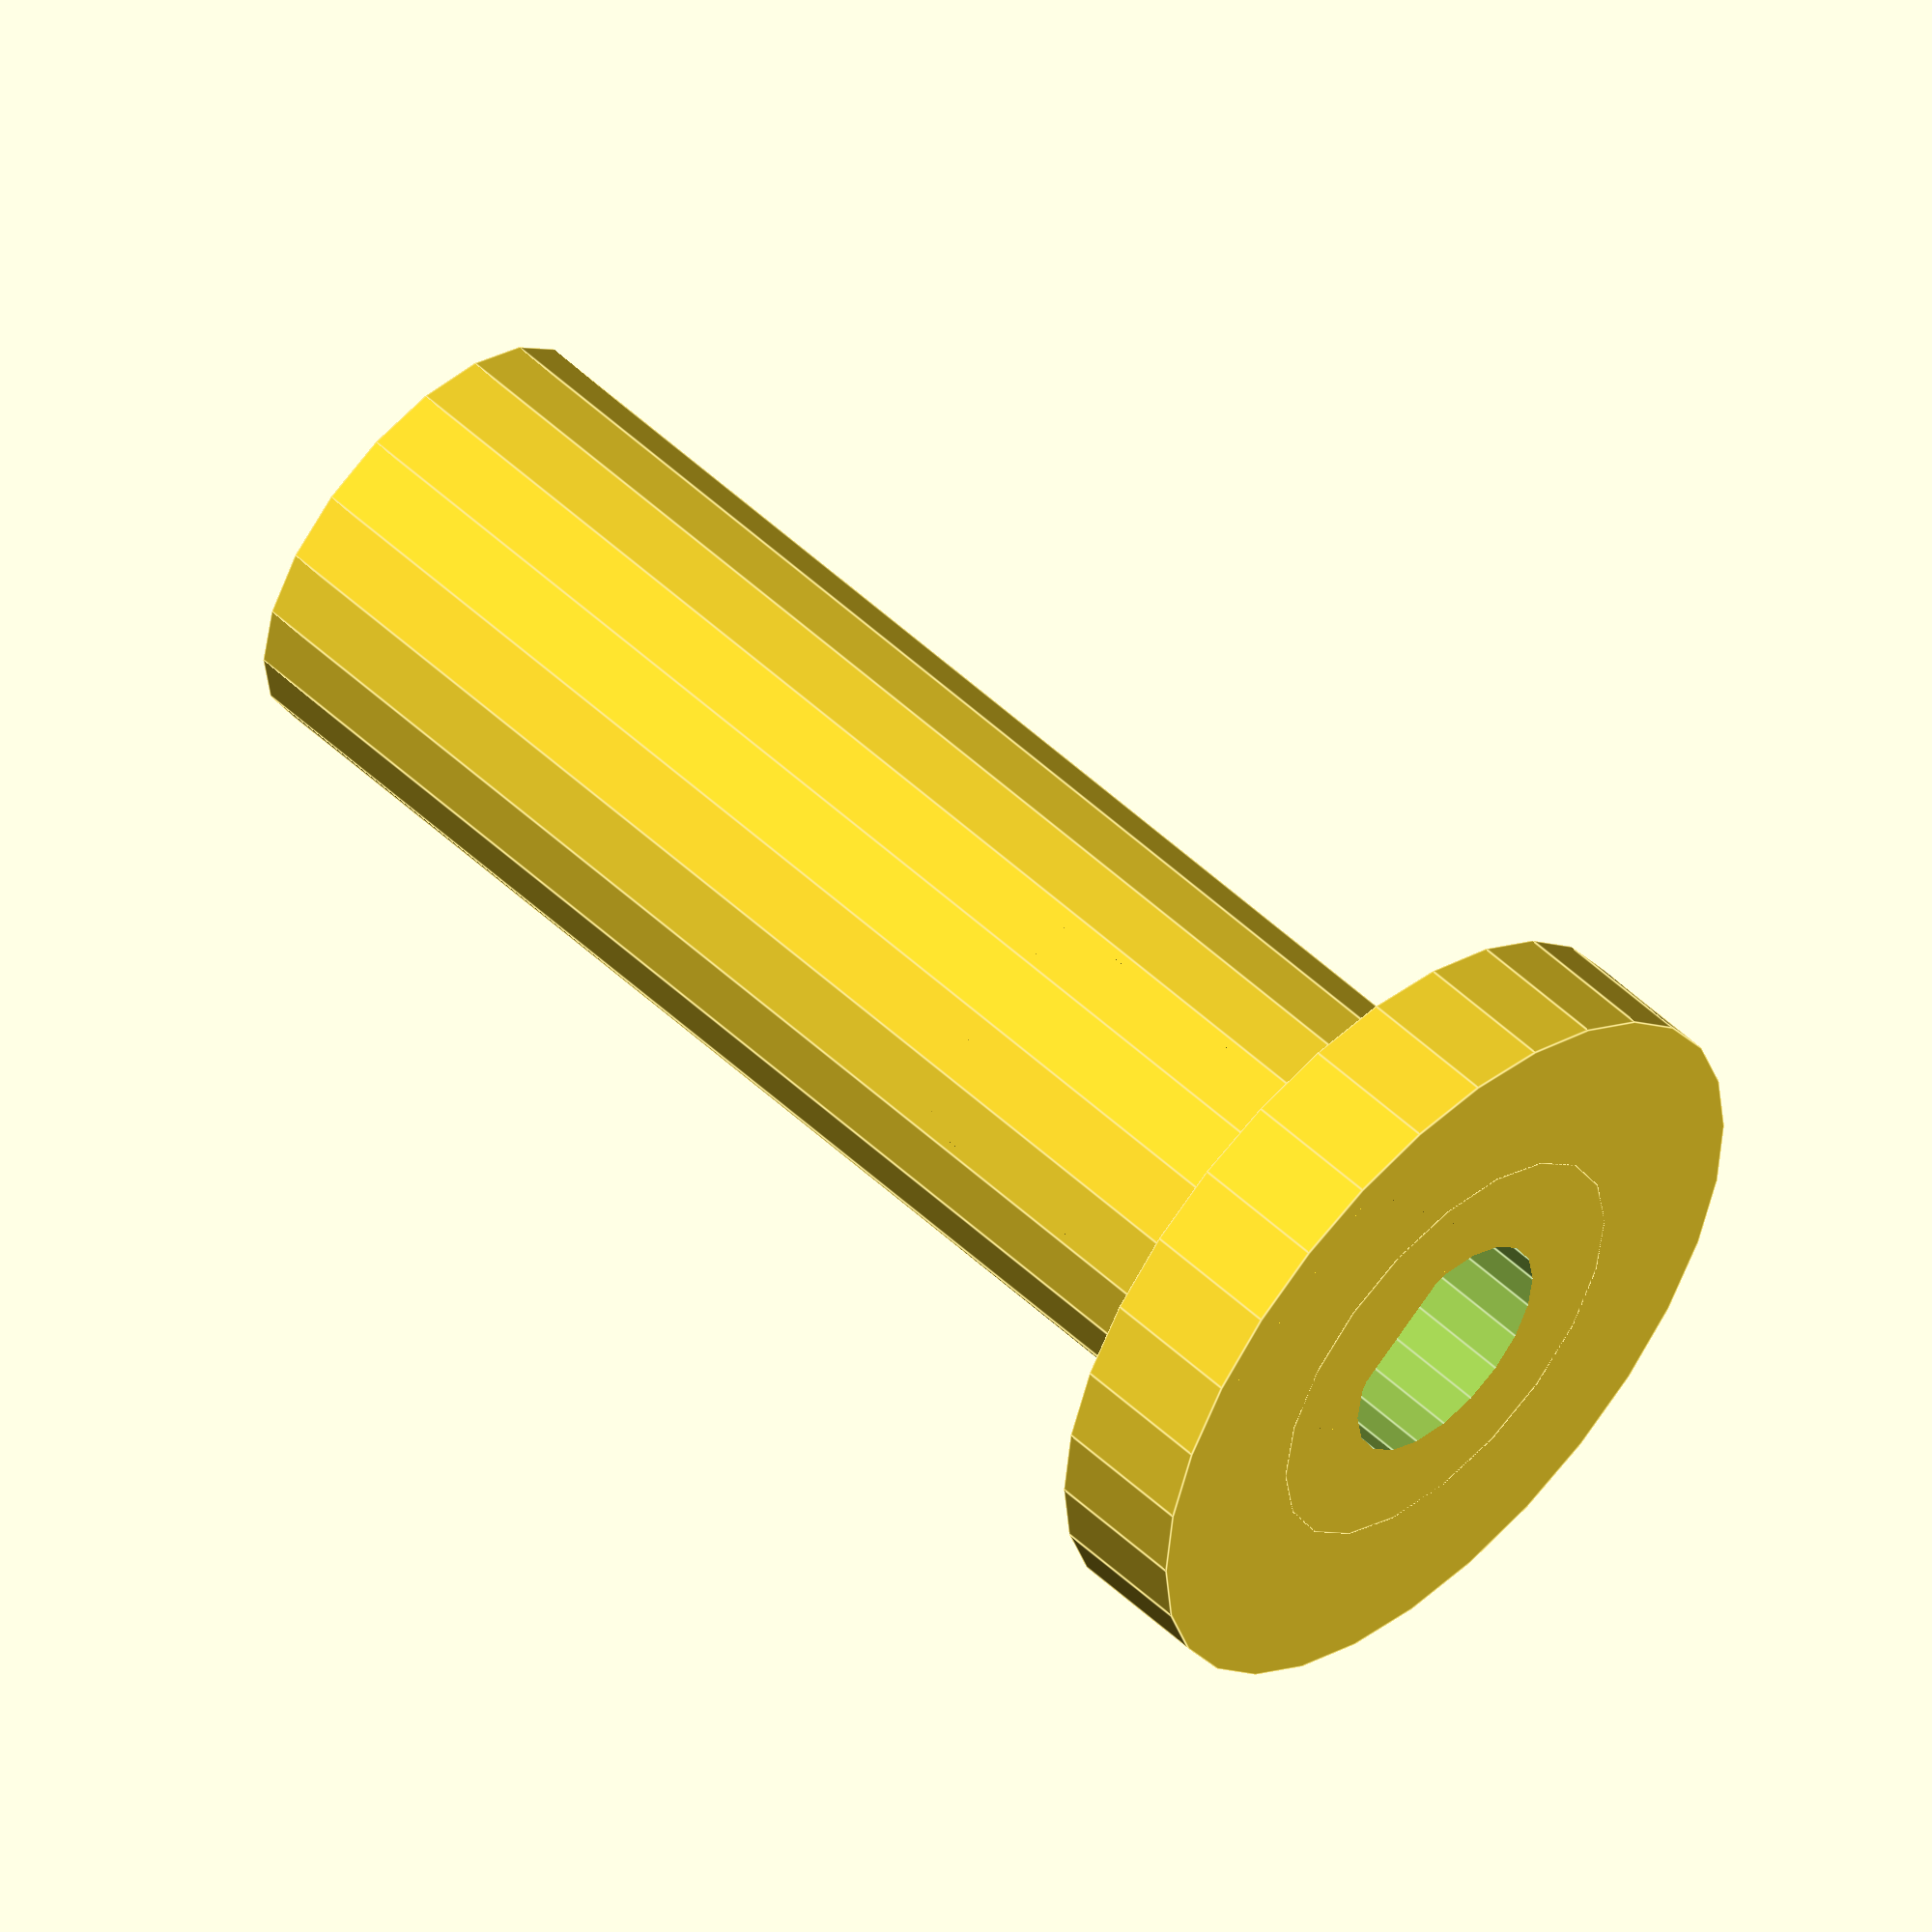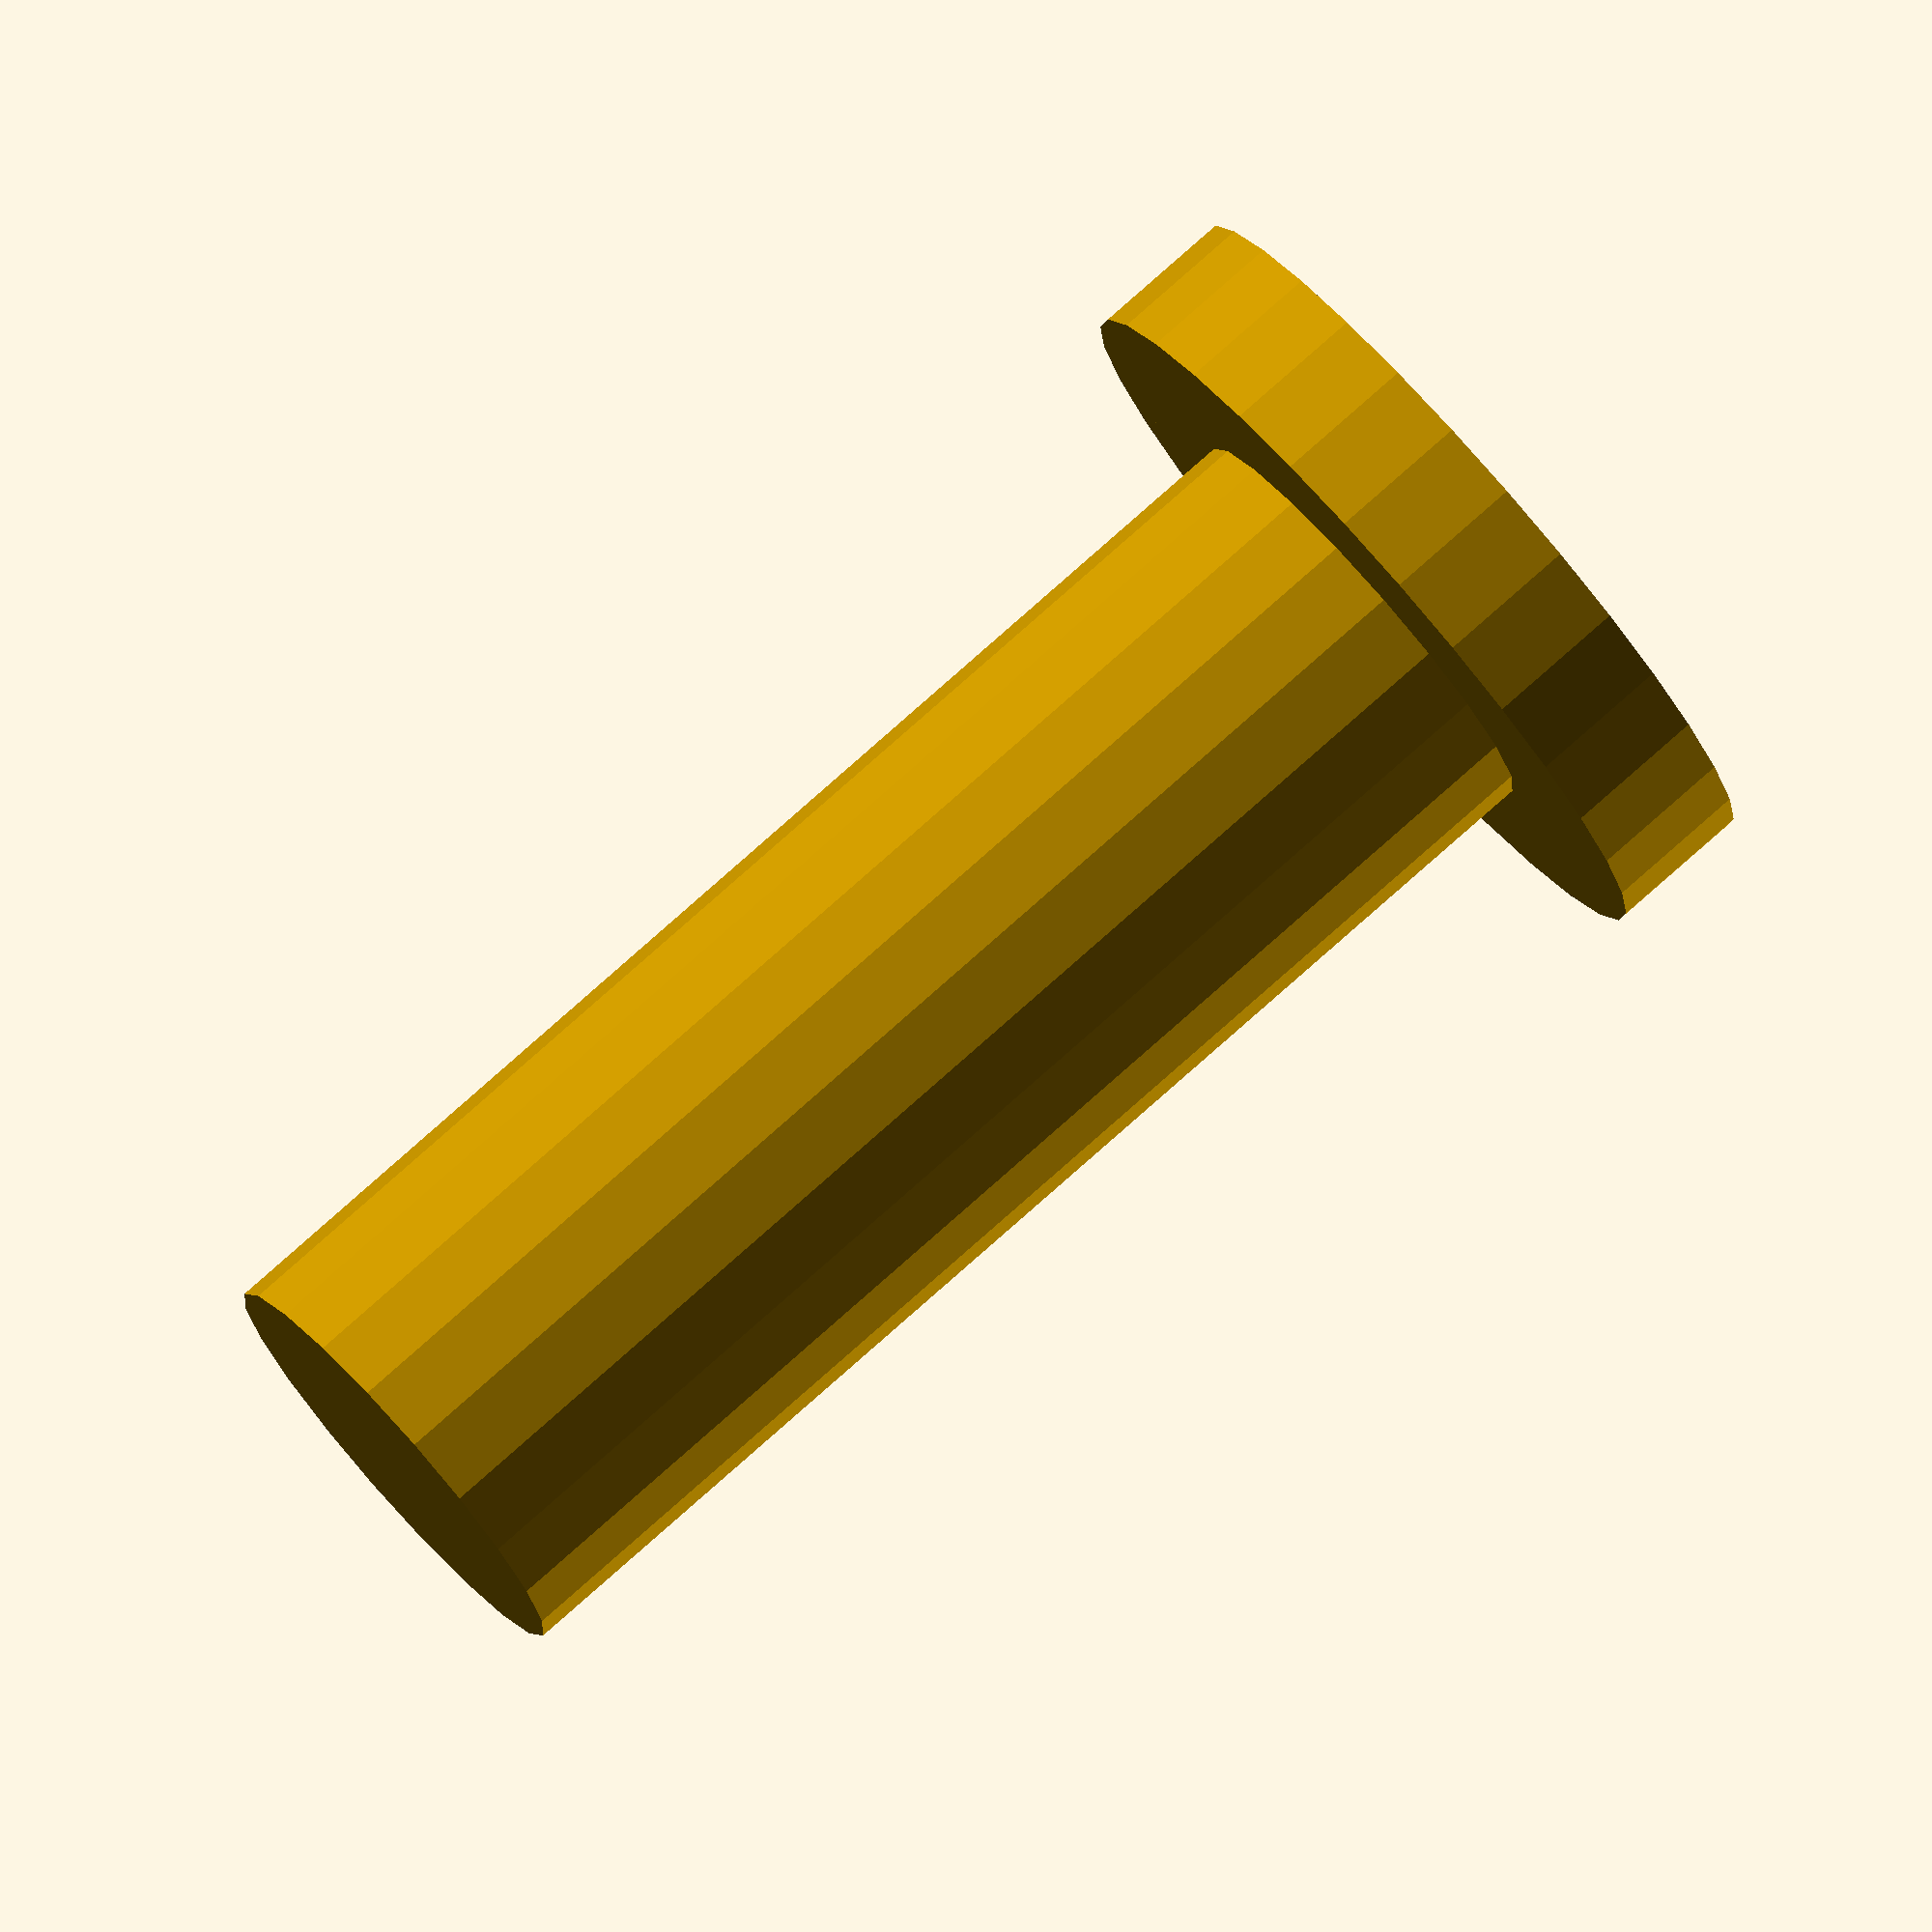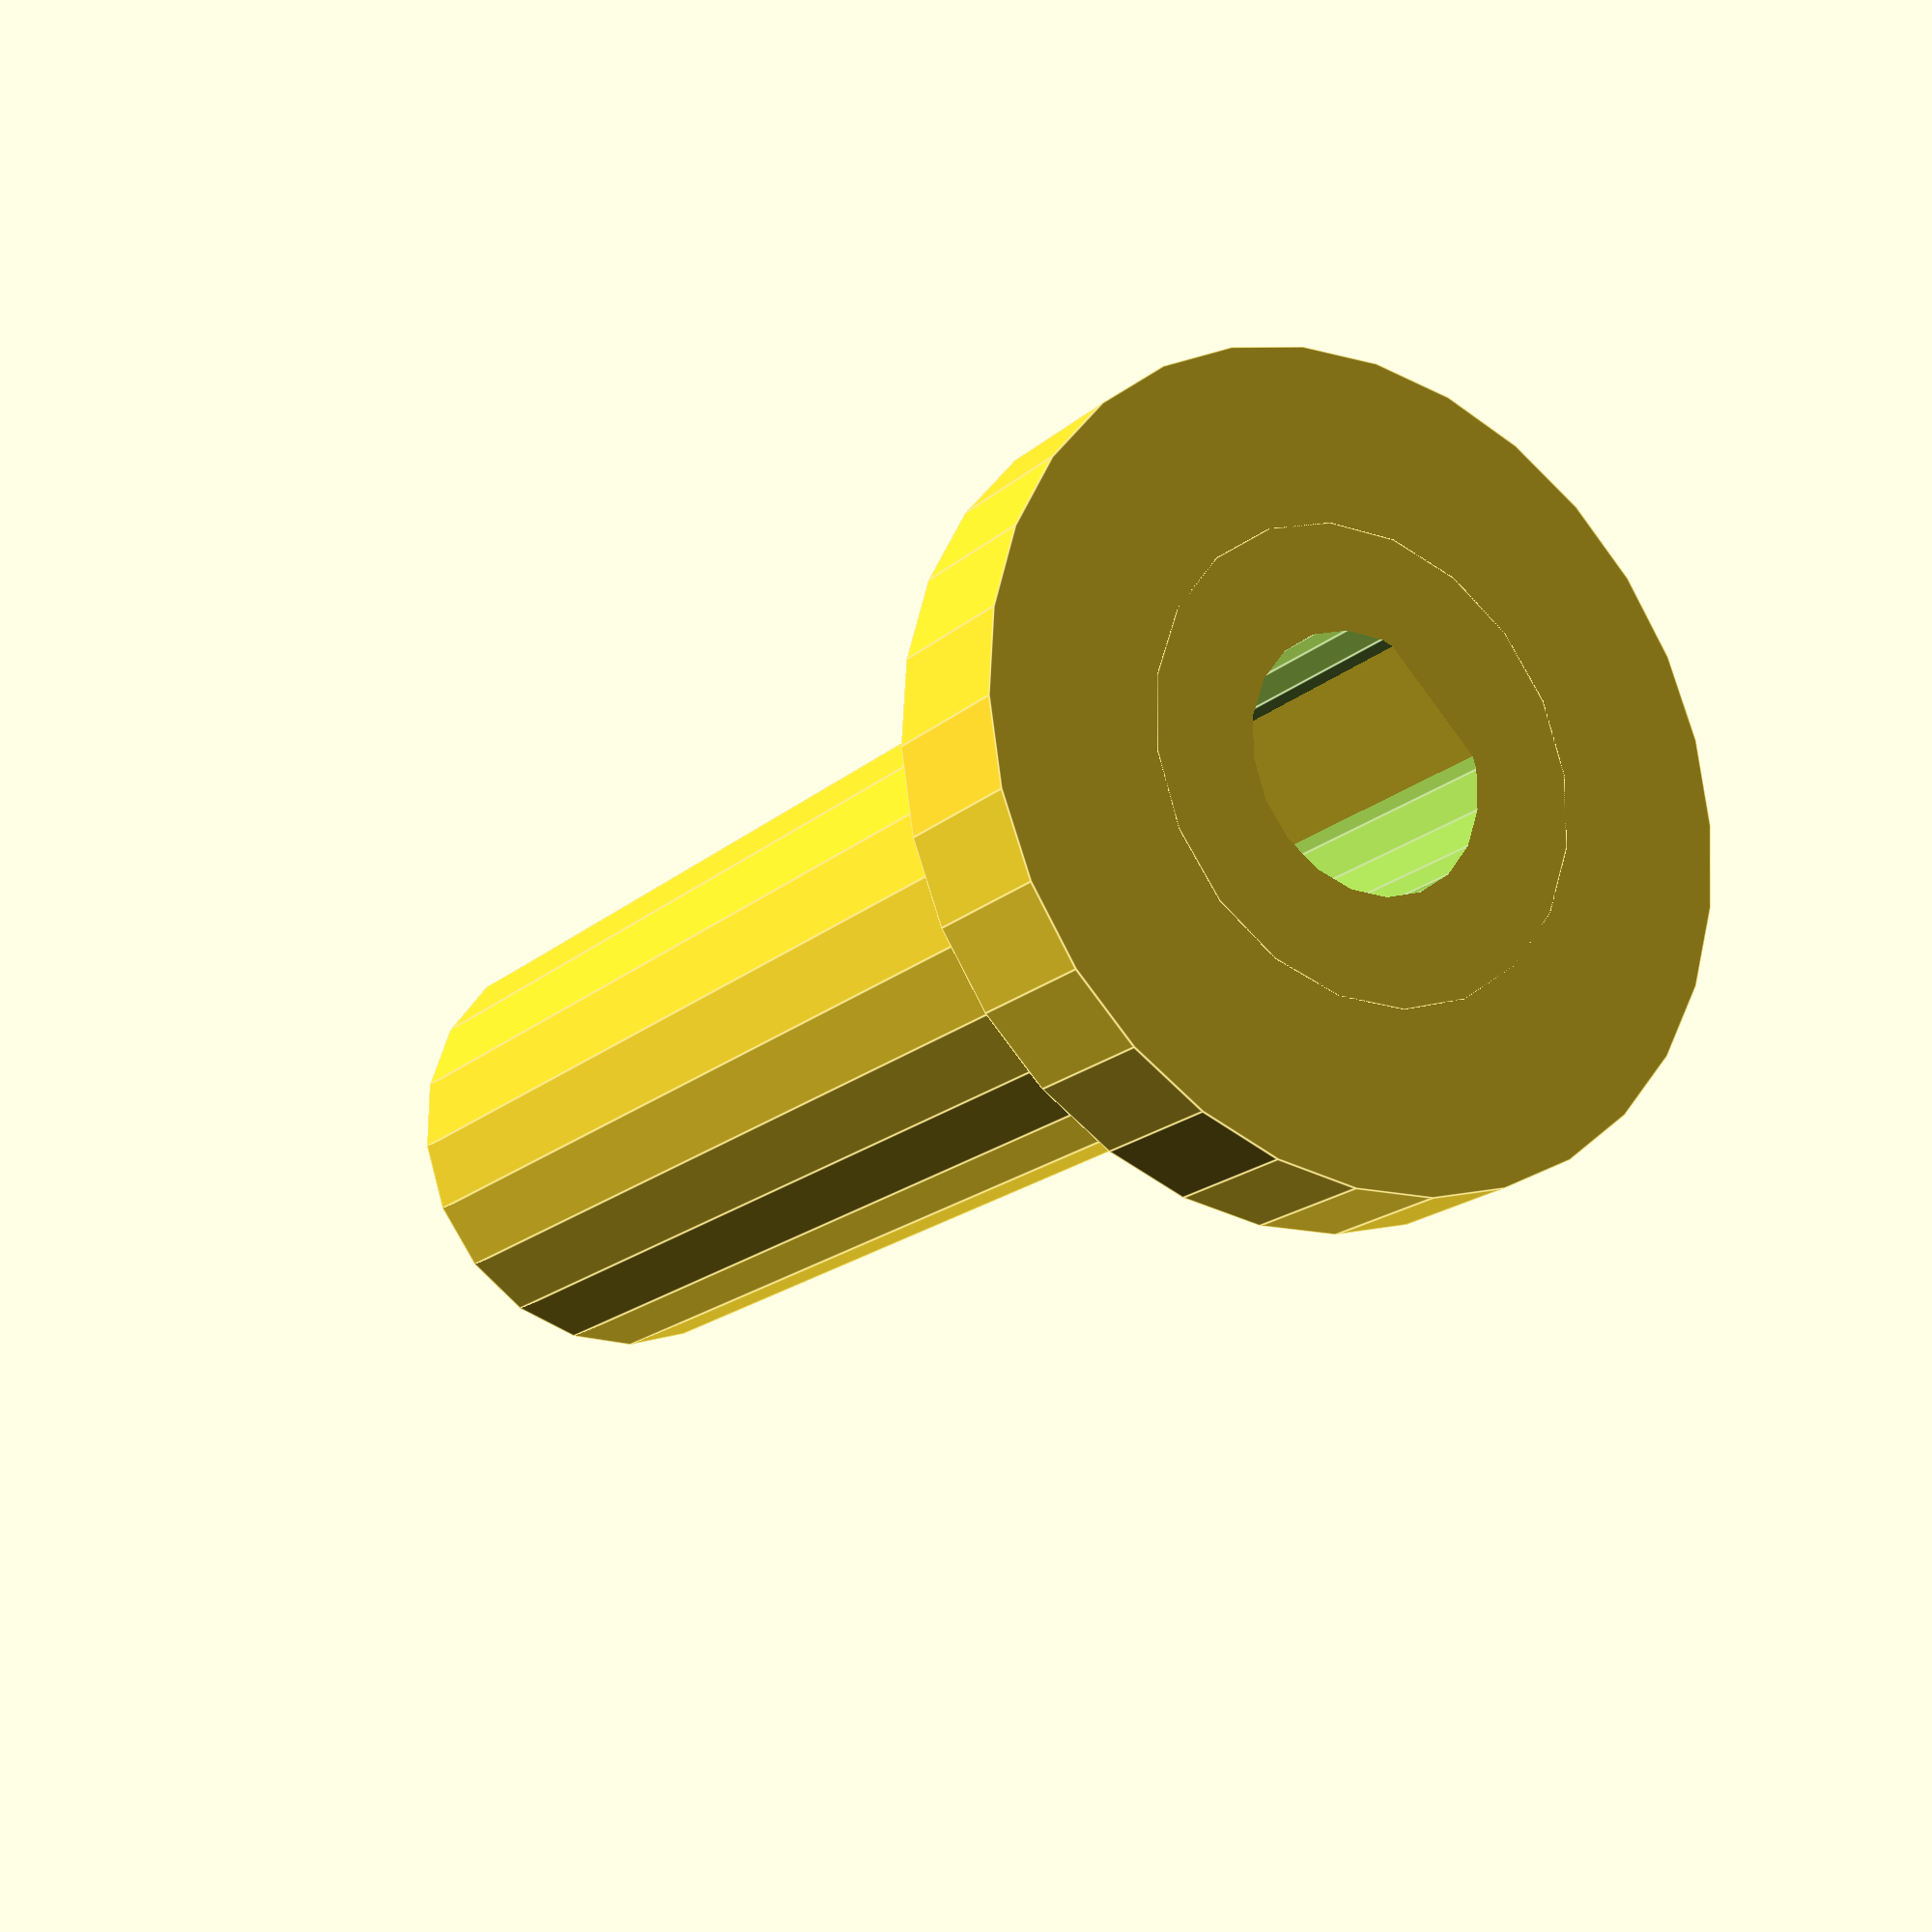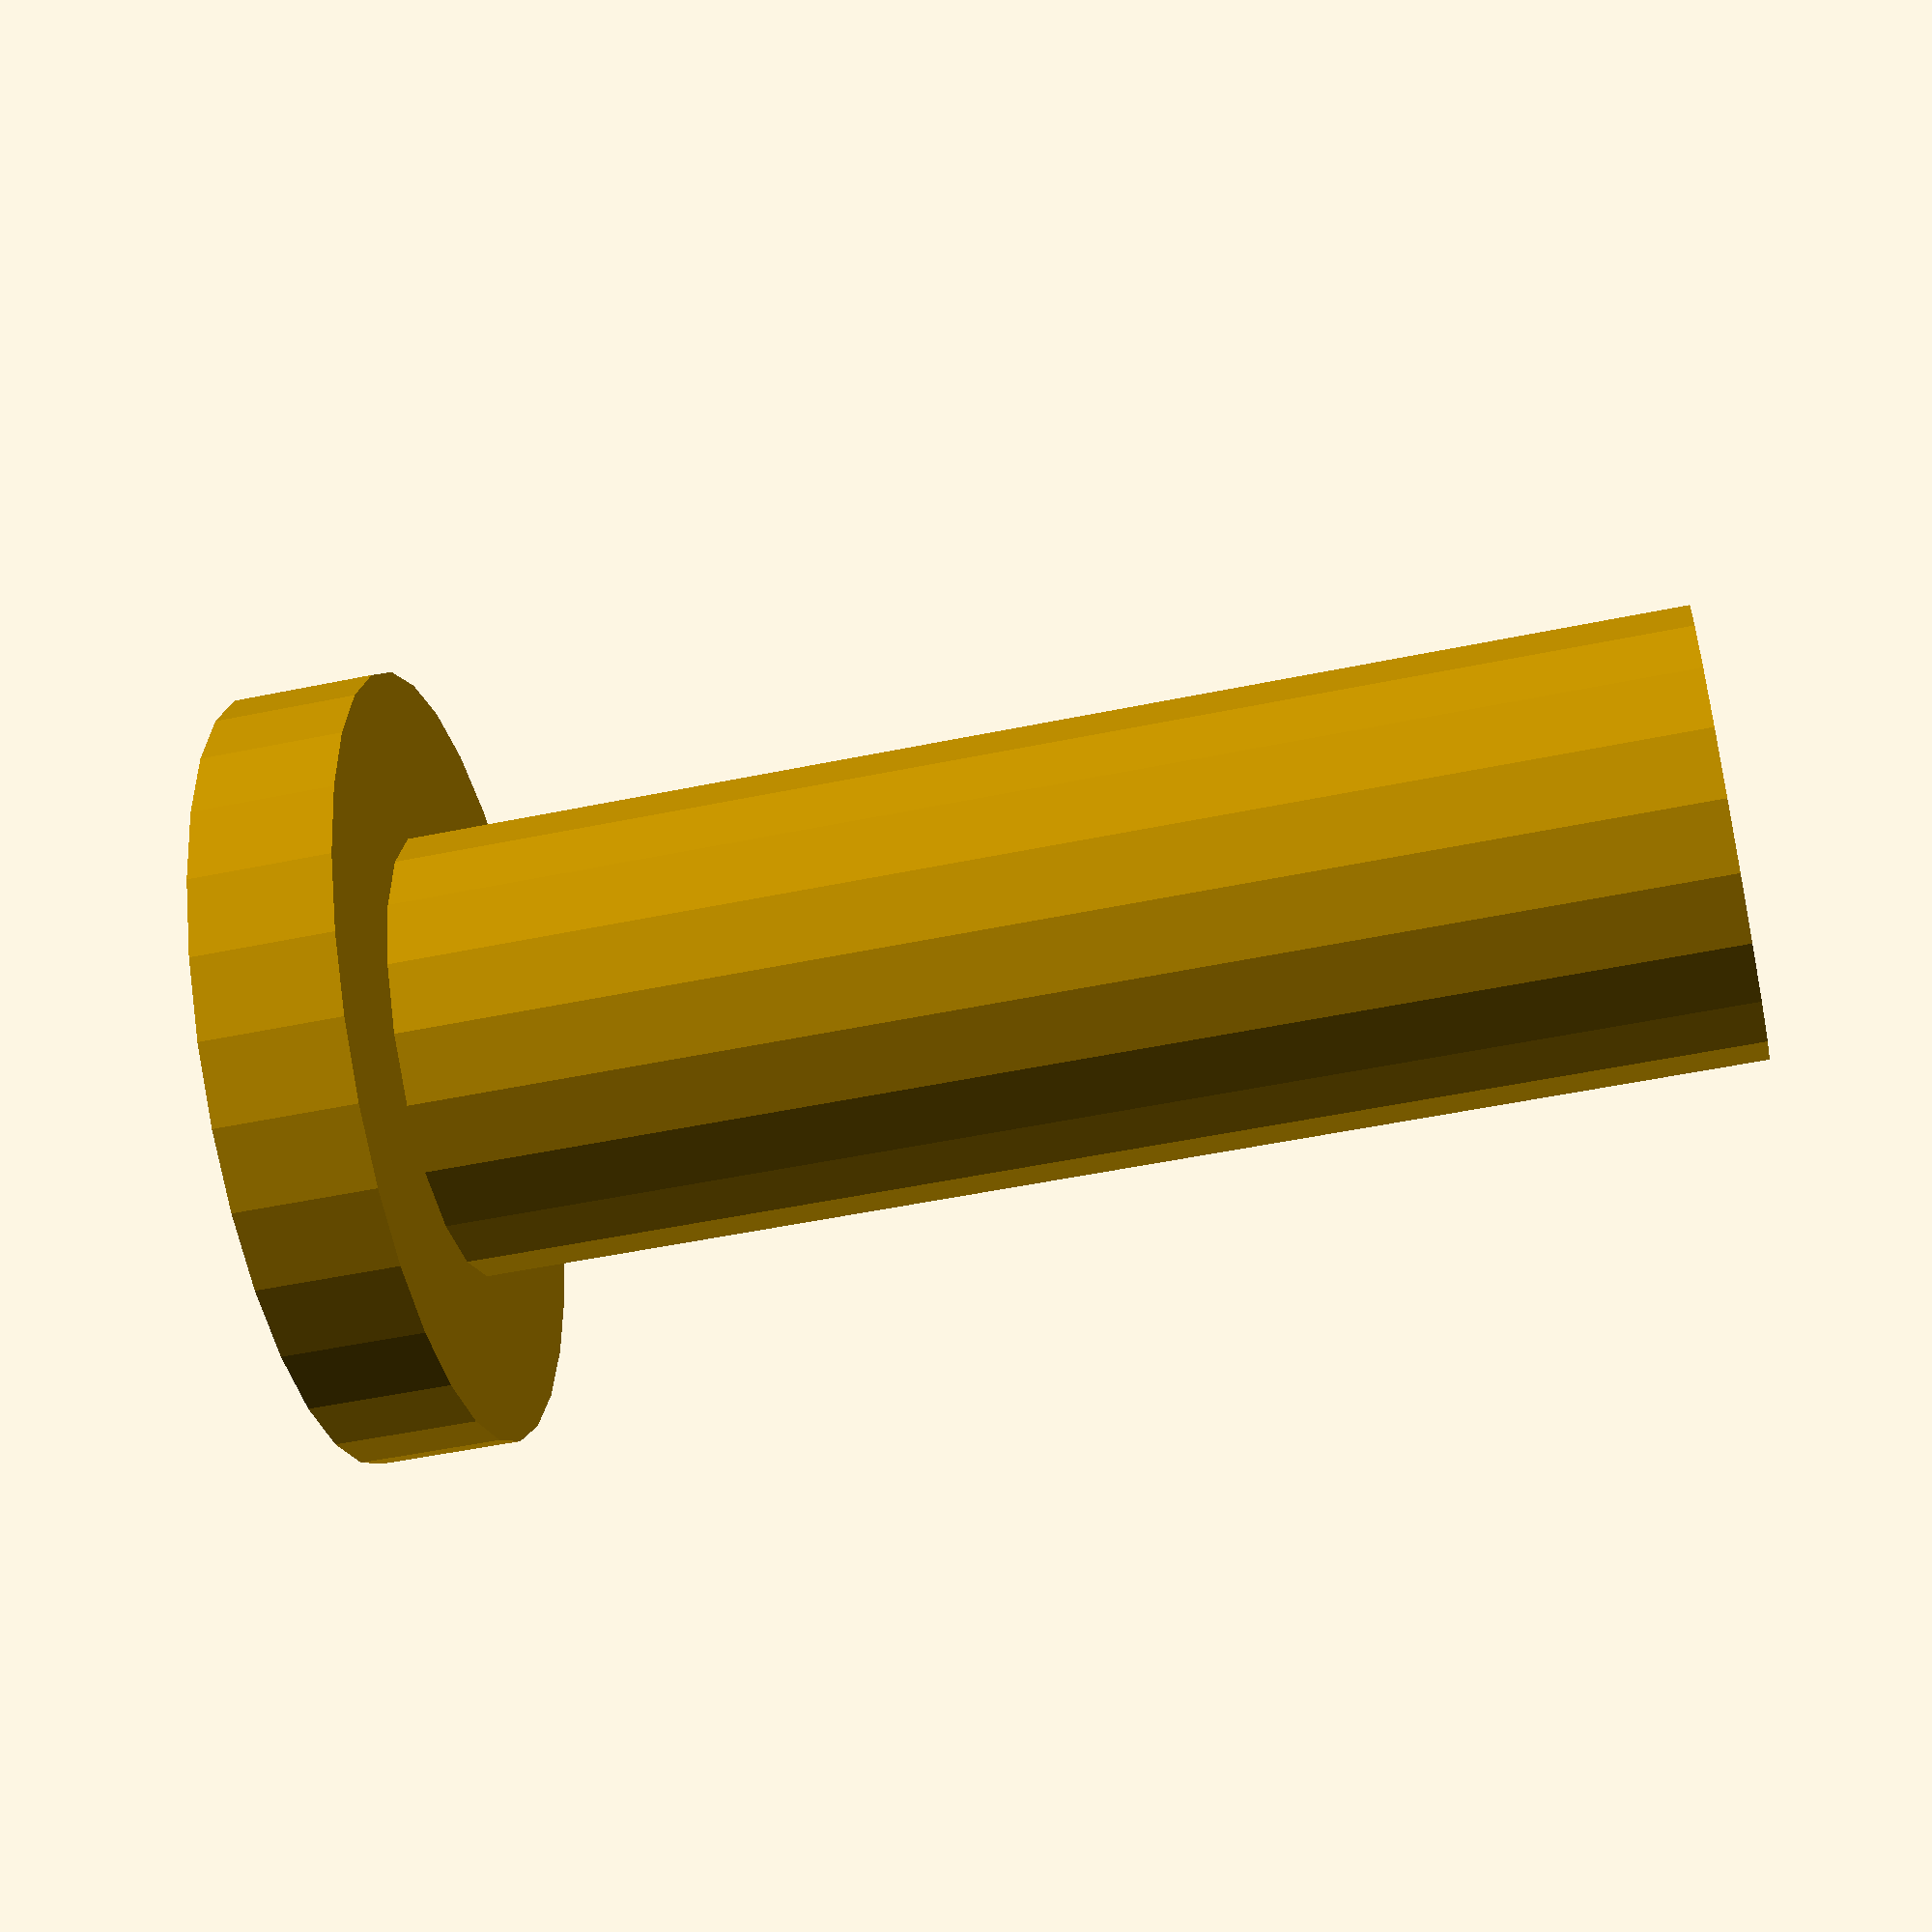
<openscad>
/*
 *
 */
module shaft()
{
	shaft_dia = 6.9;
	difference() {
		cylinder(r = shaft_dia/2, h = 15, center = true, $fn = 20);
		translate([0, shaft_dia - 0.5, 0])
			cube([shaft_dia, shaft_dia, 15 + 2], center = true);
	}
}

module wheel_collar()
{
	outer_dia = 22;
	inner_dia = 12.6;
	length = 40;
	difference() {
		union() {
			cylinder(r = outer_dia/2, h = 4, center = true);
			translate([0, 0, length/2 - 2])
				cylinder(r = inner_dia/2, h = length, center = true);
		}
		translate([0, 0, 4])
			shaft();
	}
}

wheel_collar();
</openscad>
<views>
elev=126.5 azim=215.2 roll=45.2 proj=o view=edges
elev=101.0 azim=61.9 roll=131.6 proj=o view=solid
elev=18.3 azim=314.5 roll=148.2 proj=p view=edges
elev=50.7 azim=352.5 roll=282.8 proj=p view=wireframe
</views>
